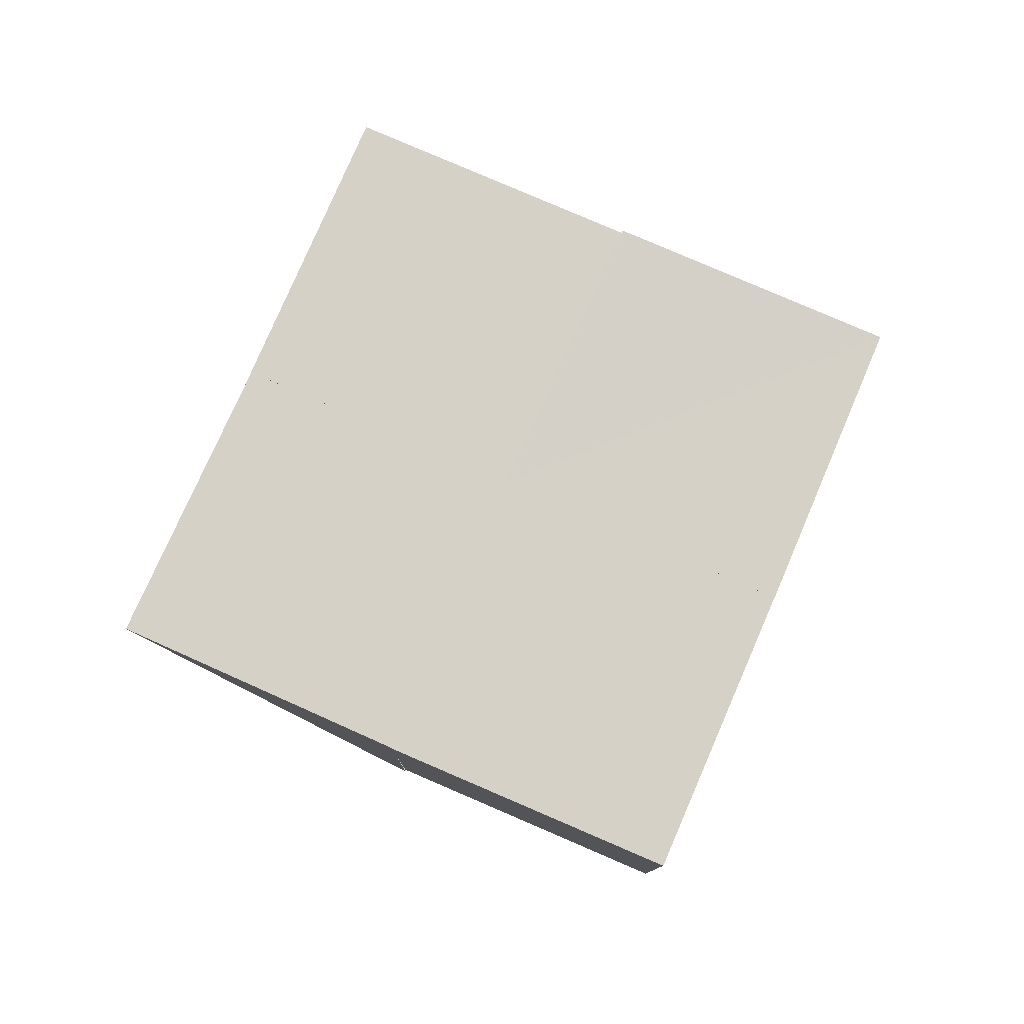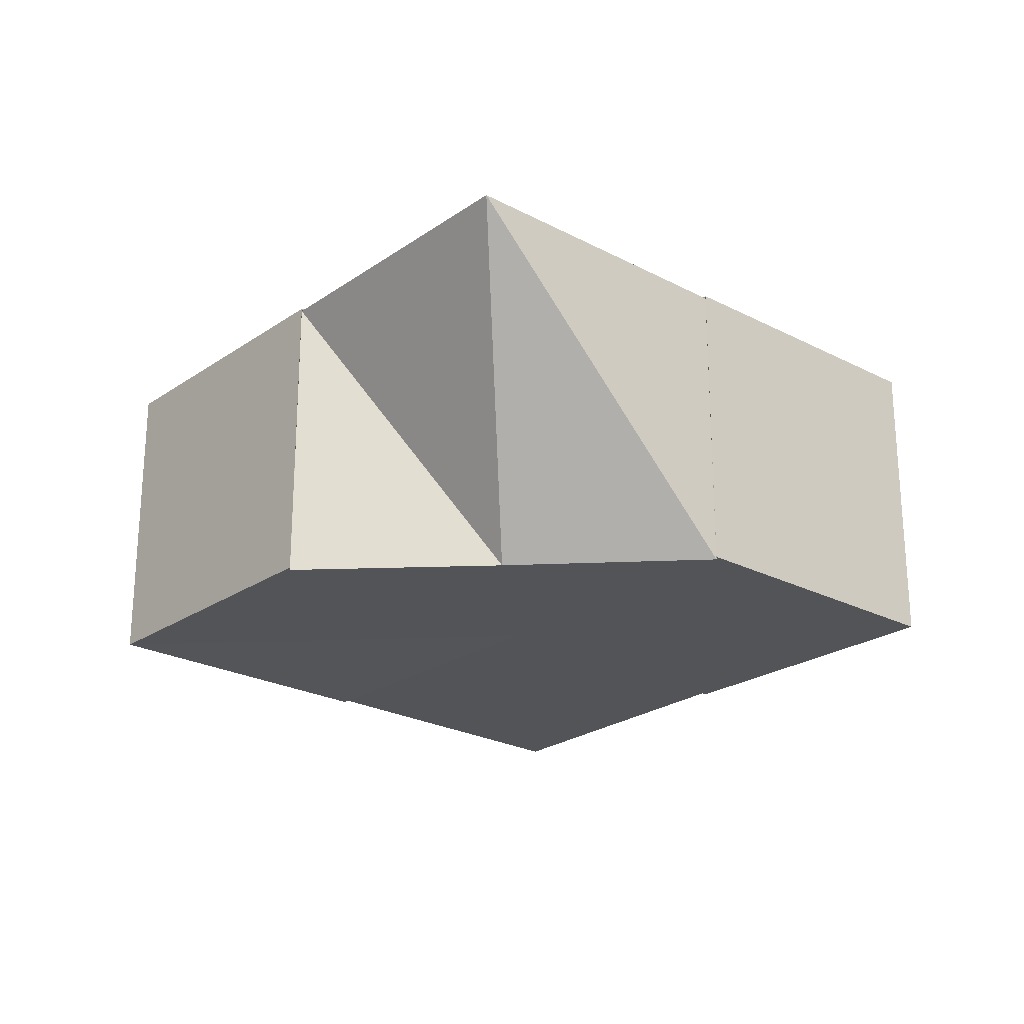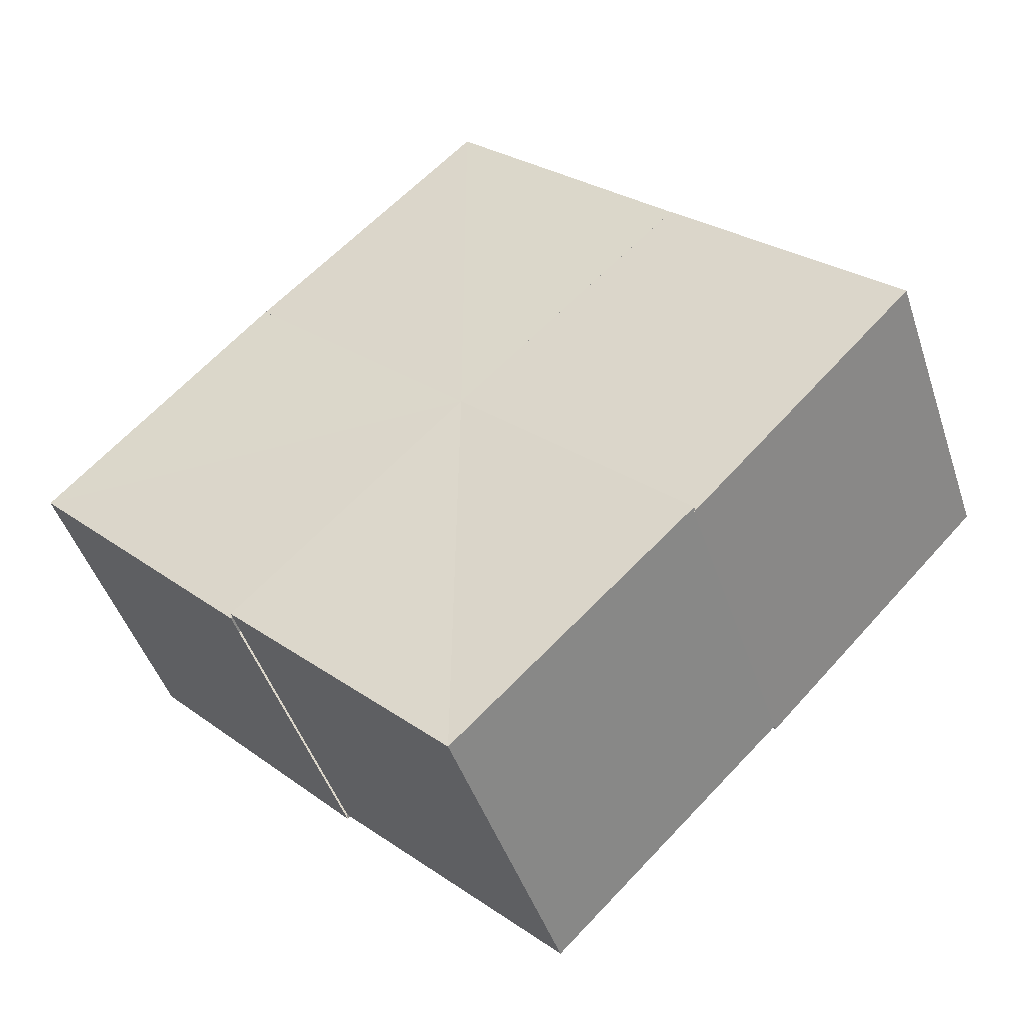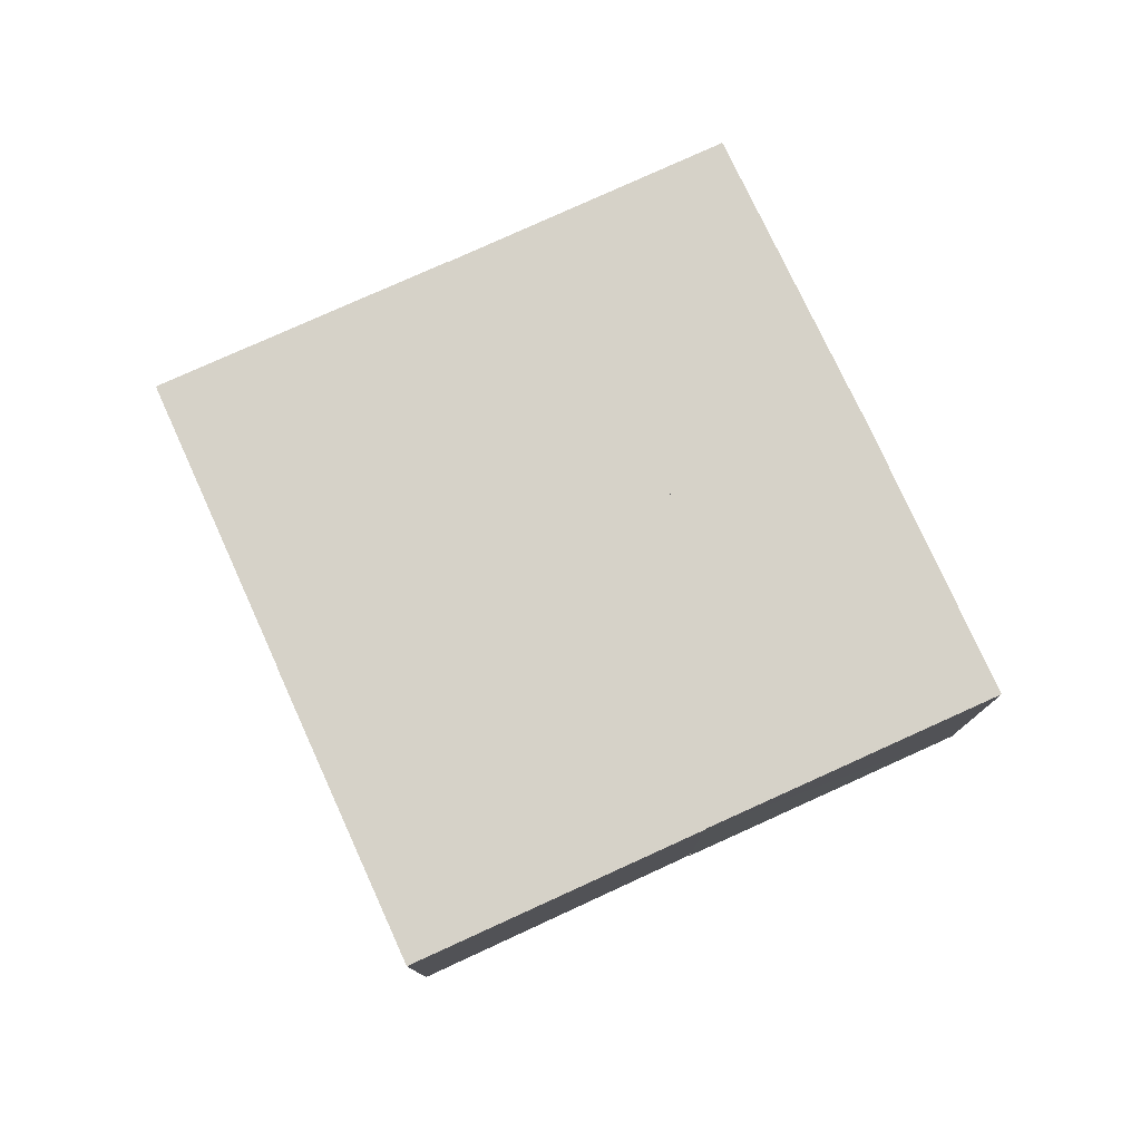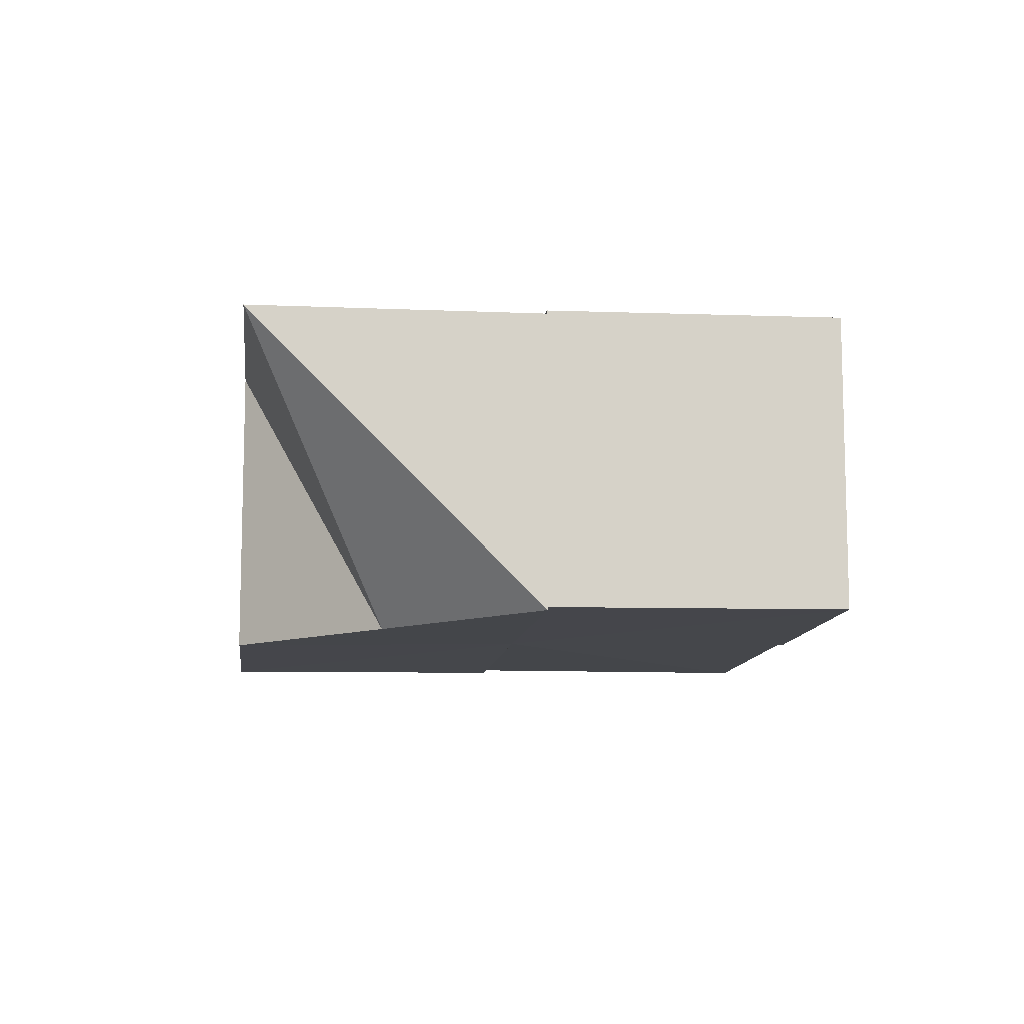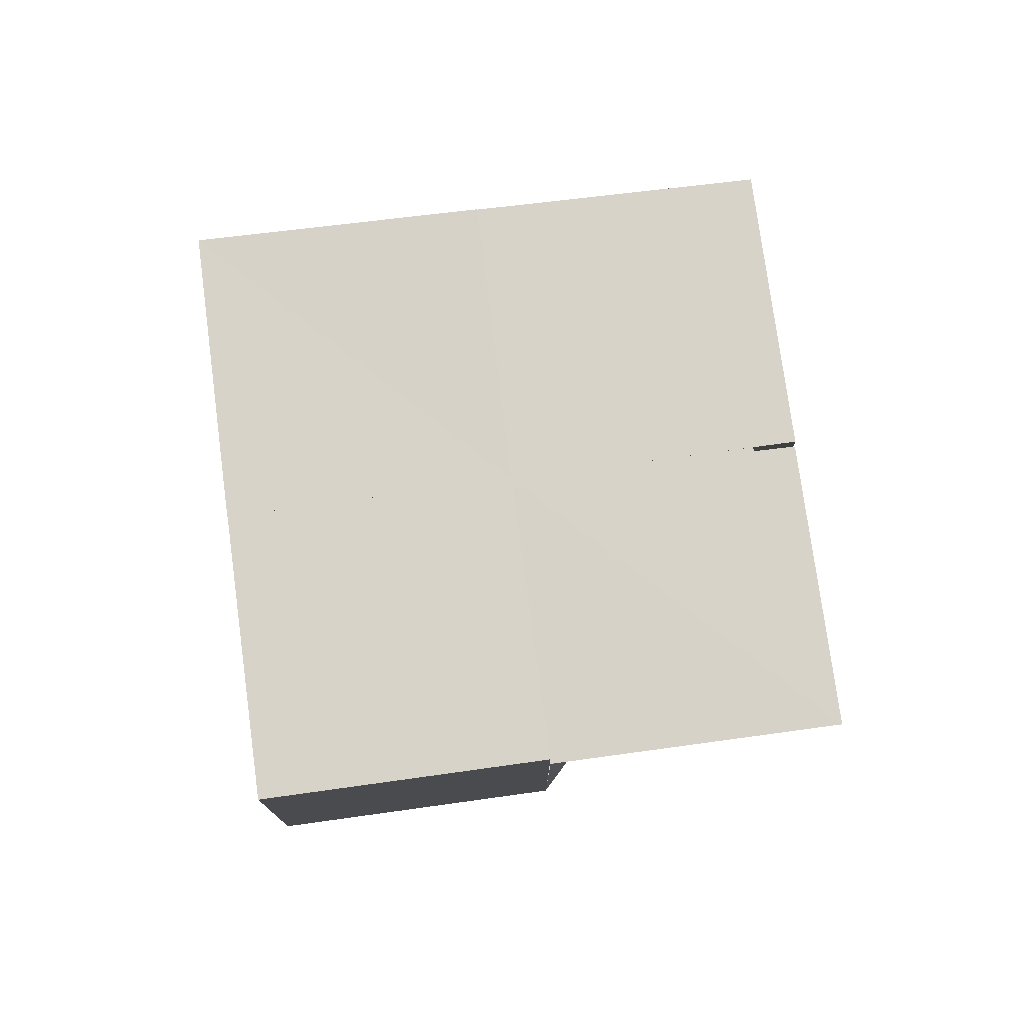
<metadata>
{"format":"obj","ext":"obj","renderer":"f3d","projection":"perspective","resolution":1024,"background":"white","views":[{"elev":78.7,"azim":-111.3,"up":"+Z"},{"elev":-24.3,"azim":-176.4,"up":"+Z"},{"elev":-45.6,"azim":18.2,"up":"+Y"},{"elev":78.5,"azim":20.5,"up":"+Z"},{"elev":-10.8,"azim":-141.3,"up":"+Z"},{"elev":77.0,"azim":127.4,"up":"+Z"}]}
</metadata>
<code>
o 29120
v 2220 1870 7.872
v 2220 1870 7.872
v 2220 1870 7.886
v 2220 1870 7.872
v 2220 1870 7.872
v 2220 1870 7.872
v 2220 1870 7.872
v 2220 1870 7.872
v 2220 1870 7.872
v 2220 1870 7.886
v 2220 1870 7.886
v 2220 1870 7.886
v 2220 1870 7.886
v 2220 1870 7.886
v 2220 1870 7.886
v 2220 1870 7.886
v 2220 1870 7.886
v 2220 1870 7.886
v 2220 1870 7.886
v 2220 1870 7.872
v 2220 1870 7.872
v 2220 1870 7.872
v 2220 1870 7.872
v 2220 1870 7.872
v 2220 1870 7.872
v 2220 1870 7.872
v 2220 1870 7.872
v 2220 1870 7.872
v 2220 1870 7.886
v 2220 1870 7.886
v 2220 1870 7.886
v 2220 1870 7.886
v 2220 1870 7.886
v 2220 1870 7.886
v 2220 1870 7.886
v 2220 1870 7.886
v 2220 1870 7.886
v 2220 1870 7.886
v 2220 1870 7.886
v 2220 1870 7.886
v 2220 1870 7.872
v 2220 1870 7.872
v 2220 1870 7.886
v 2220 1870 7.872
v 2220 1870 7.886
v 2220 1870 7.872
v 2220 1870 7.872
v 2220 1870 7.886
v 2220 1870 7.886
v 2220 1870 7.872
v 2220 1870 7.886
v 2220 1870 7.872
v 2220 1870 7.886
v 2220 1870 7.886
v 2220 1870 7.872
v 2220 1870 7.872
v 2220 1870 7.872
v 2220 1870 7.872
v 2220 1870 7.886
v 2220 1870 7.886
v 2220 1870 7.872
v 2220 1870 7.872
v 2220 1870 7.886
v 2220 1870 7.872
v 2220 1870 7.872
v 2220 1870 7.886
v 2220 1870 7.872
v 2220 1870 7.886
v 2220 1870 7.872
v 2220 1870 7.872
v 2220 1870 7.886
v 2220 1870 7.872
v 2220 1870 7.872
v 2220 1870 7.886
v 2220 1870 7.872
v 2220 1870 7.886
v 2220 1870 7.872
v 2220 1870 7.872
v 2220 1870 7.872
v 2220 1870 7.886
v 2220 1870 7.886
v 2220 1870 7.886
v 2220 1870 7.886
f 1 2 3
f 4 1 5
f 4 6 7
f 4 8 9
f 10 7 11
f 12 13 10
f 12 14 15
f 16 9 17
f 18 19 16
f 20 9 21
f 20 7 22
f 20 23 24
f 20 25 26
f 20 27 28
f 18 29 30
f 18 31 32
f 18 33 34
f 35 36 31
f 35 37 29
f 35 38 33
f 35 39 40
f 41 42 43
f 43 44 45
f 46 47 48
f 49 50 51
f 51 52 53
f 50 52 54
f 55 52 50
f 55 56 57
f 55 57 58
f 59 57 60
f 61 62 63
f 64 65 66
f 66 67 68
f 69 70 71
f 72 73 74
f 74 75 76
f 77 78 79
f 80 81 82
f 80 82 83

</code>
